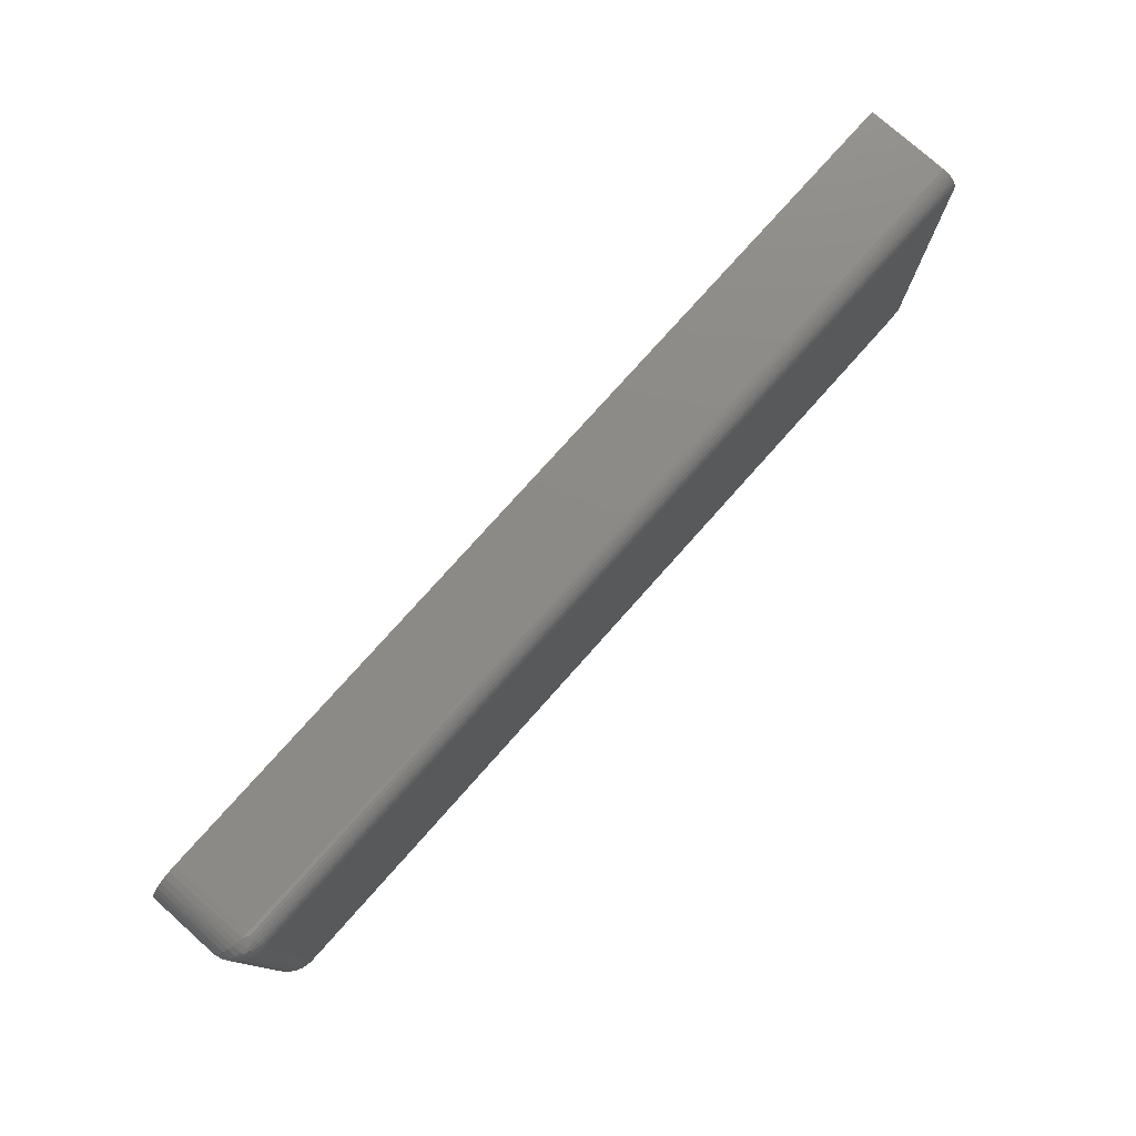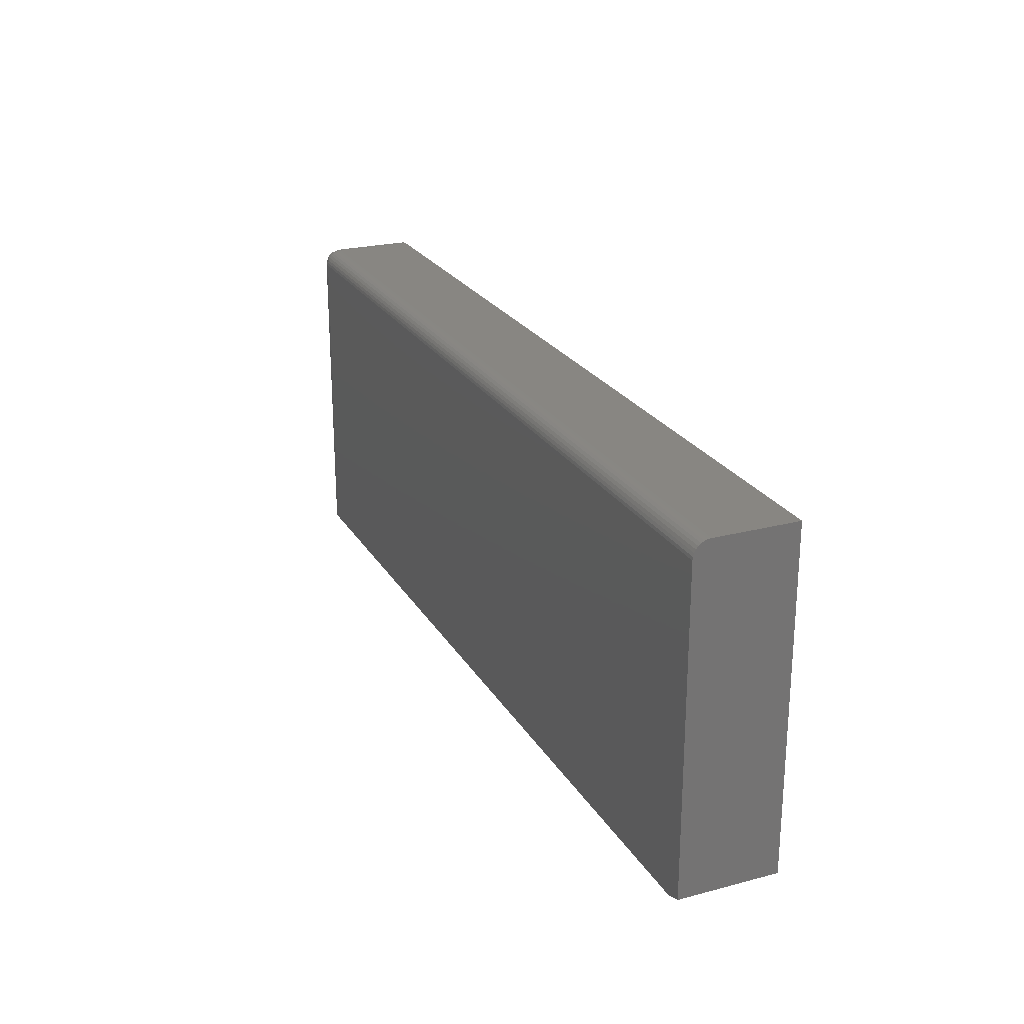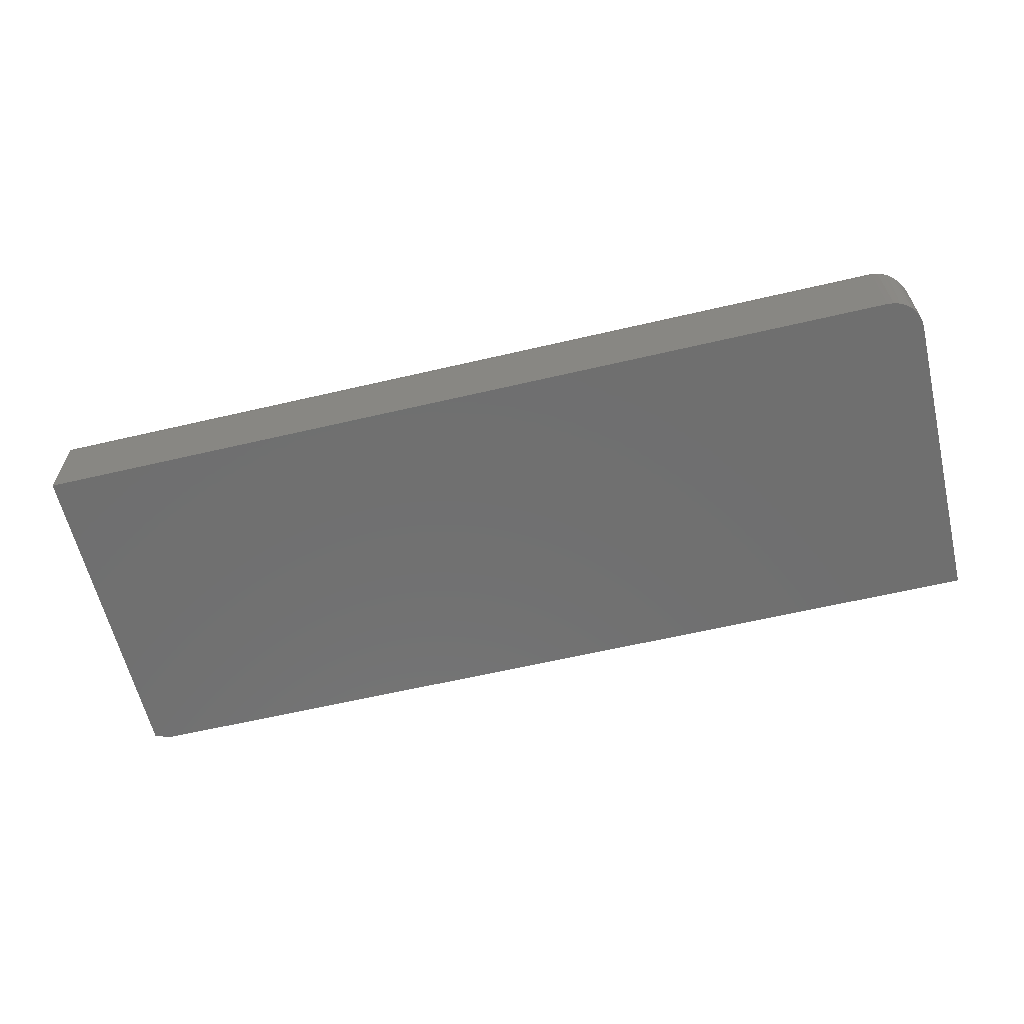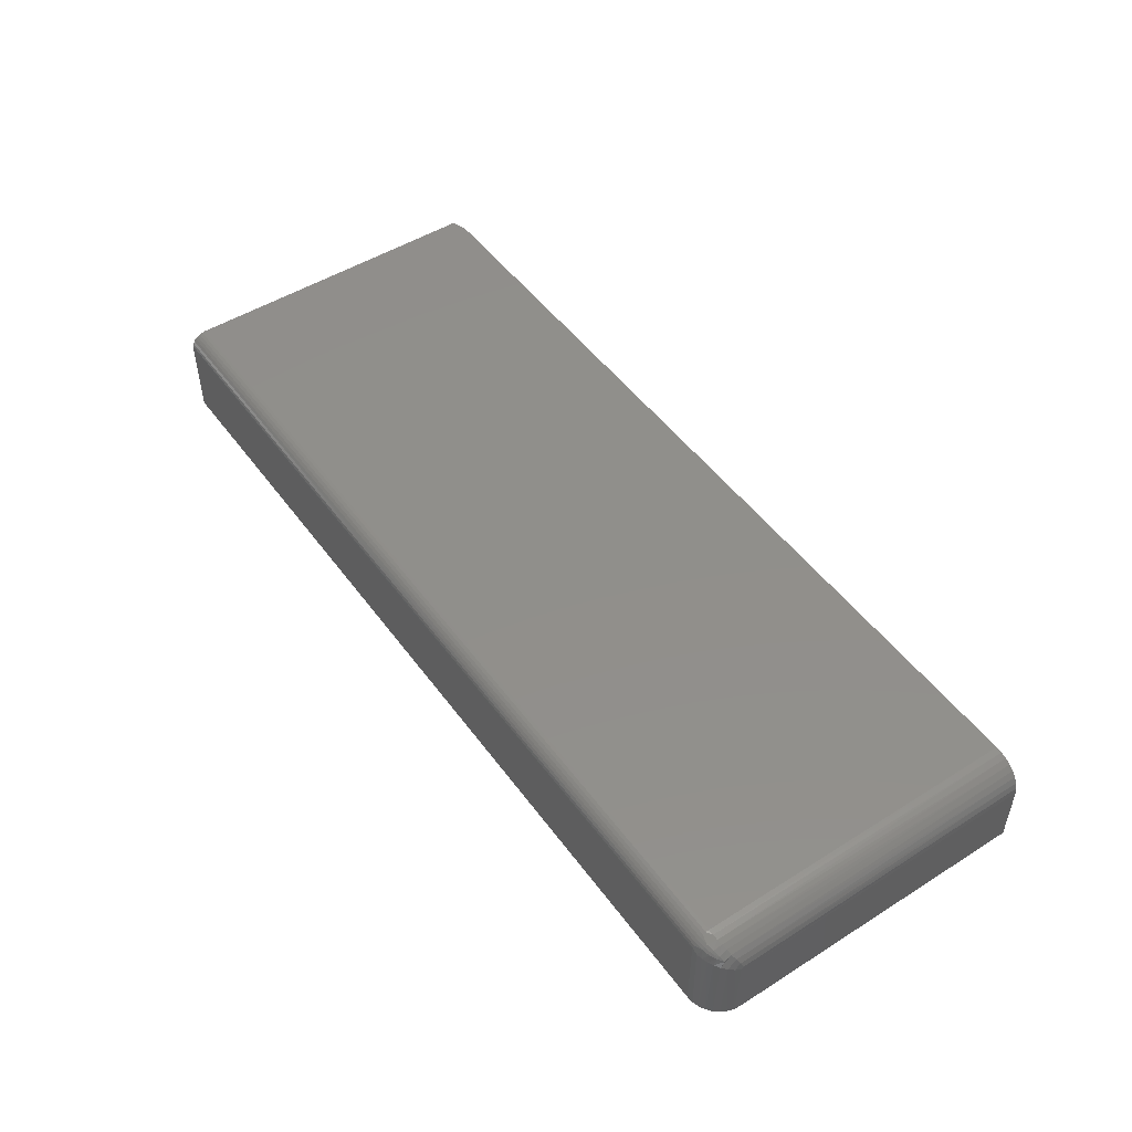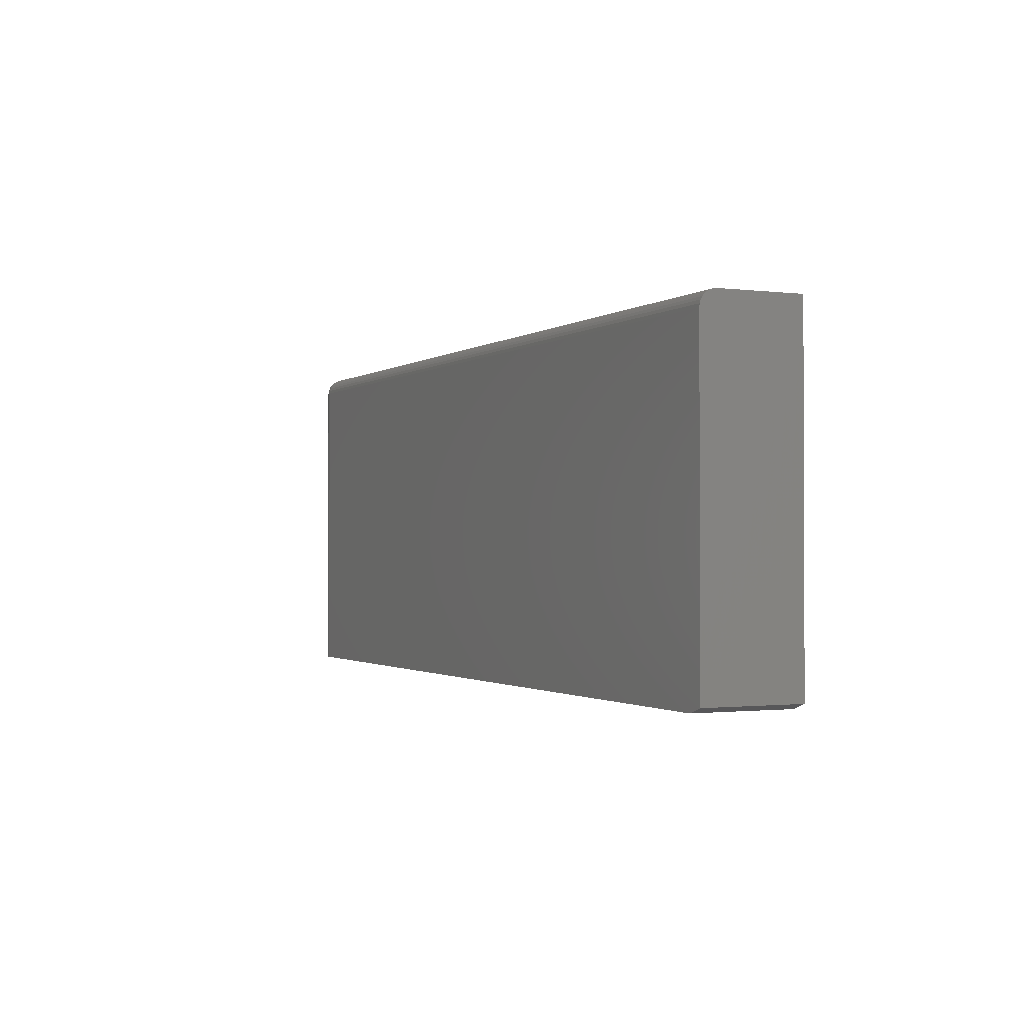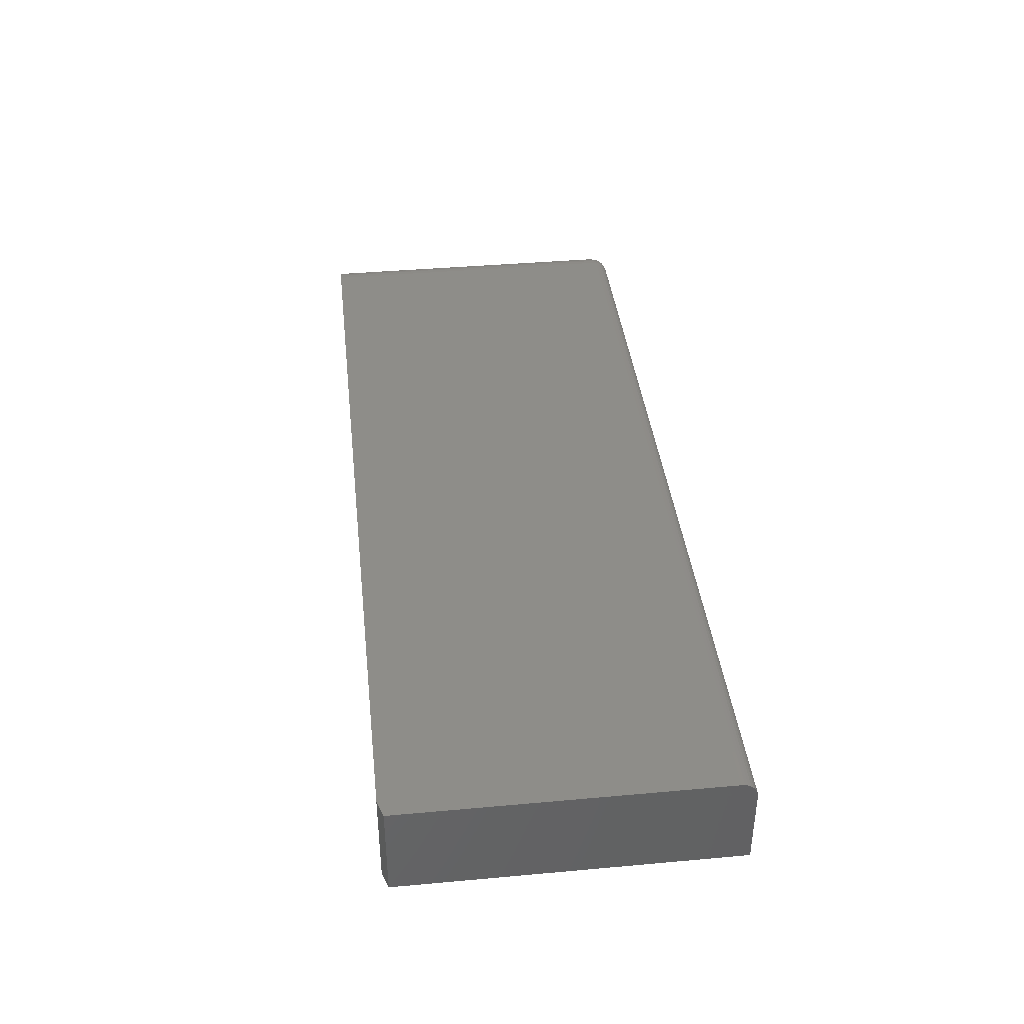
<metadata>
{"format":"stl","ext":"stl","renderer":"f3d","projection":"perspective","resolution":1024,"background":"white","views":[{"elev":77.4,"azim":-48.3,"up":"+Y"},{"elev":23.8,"azim":66.3,"up":"+Y"},{"elev":-61.5,"azim":-166.6,"up":"+Z"},{"elev":49.4,"azim":-124.8,"up":"+Z"},{"elev":-1.2,"azim":65.2,"up":"+Y"},{"elev":39.5,"azim":83.6,"up":"+Z"}]}
</metadata>
<code>
# stl→obj: 68 verts, 132 faces
v 0.75 0.1739 0.1406
v -0.5234 0.1739 0.1406
v 0.75 -0.2812 0.1406
v -0.5234 -0.2891 0.1406
v 0.7266 -0.2891 0.1406
v -0.5414 0.1938 0
v -0.5326 0.1965 0
v -0.5234 0.1974 0
v 0.7266 -0.2891 0
v -0.5703 -0.2891 0
v 0.75 -0.2812 0
v 0.75 0.1974 0
v -0.5703 0.1505 0
v -0.5694 0.1596 0
v -0.5667 0.1684 0
v -0.5624 0.1765 0
v -0.5566 0.1836 0
v -0.5495 0.1895 0
v -0.5566 -0.2891 0.1269
v -0.5414 -0.2891 0.1371
v -0.5495 -0.2891 0.1327
v -0.5326 -0.2891 0.1397
v -0.5624 -0.2891 0.1198
v -0.5667 -0.2891 0.1117
v -0.5694 -0.2891 0.1029
v -0.5703 -0.2891 0.09375
v 0.75 0.1974 0.1172
v -0.5234 0.1974 0.1172
v 0.75 0.1969 0.1218
v -0.5234 0.1969 0.1218
v 0.75 0.1956 0.1262
v -0.5234 0.1956 0.1262
v 0.75 0.1934 0.1302
v -0.5234 0.1934 0.1302
v 0.75 0.1905 0.1338
v -0.5234 0.1905 0.1338
v 0.75 0.187 0.1367
v -0.5234 0.187 0.1367
v 0.75 0.1829 0.1388
v -0.5234 0.1829 0.1388
v 0.75 0.1785 0.1402
v -0.5234 0.1785 0.1402
v -0.5703 0.1505 0.09375
v -0.5698 0.154 0.1007
v -0.5311 0.1736 0.14
v -0.5676 0.1583 0.1094
v -0.5638 0.1624 0.1175
v -0.5586 0.166 0.1247
v -0.5521 0.169 0.1308
v -0.5457 0.1711 0.135
v -0.5386 0.1727 0.1381
v -0.5311 0.1967 0.1169
v -0.5698 0.1575 0.09724
v -0.5676 0.1662 0.1016
v -0.5638 0.1743 0.1056
v -0.5586 0.1815 0.1092
v -0.5521 0.1876 0.1123
v -0.5457 0.1918 0.1144
v -0.5386 0.1948 0.1159
v -0.5594 0.1764 0.1196
v -0.553 0.1831 0.1234
v -0.545 0.1888 0.1262
v -0.553 0.1801 0.1263
v -0.545 0.1829 0.132
v -0.5355 0.1857 0.1353
v -0.5451 0.1861 0.1293
v -0.5355 0.192 0.129
v -0.5356 0.1892 0.1324
f 1 2 3
f 3 2 4
f 3 4 5
f 6 7 8
f 9 10 11
f 12 11 10
f 12 10 13
f 12 13 14
f 12 14 15
f 12 15 16
f 12 16 17
f 12 17 18
f 12 18 6
f 12 6 8
f 19 20 21
f 9 5 4
f 9 4 22
f 9 22 10
f 22 20 19
f 22 19 23
f 22 23 24
f 22 24 25
f 22 25 26
f 22 26 10
f 27 28 29
f 29 28 30
f 29 30 31
f 31 30 32
f 31 32 33
f 33 32 34
f 33 34 35
f 35 34 36
f 35 36 37
f 37 36 38
f 37 38 39
f 39 38 40
f 39 40 41
f 41 40 42
f 41 42 1
f 1 42 2
f 43 13 26
f 26 13 10
f 27 12 28
f 28 12 8
f 43 25 44
f 43 26 25
f 4 45 22
f 4 2 45
f 46 44 25
f 25 24 46
f 47 46 24
f 24 23 47
f 48 47 23
f 23 19 48
f 49 48 19
f 19 21 49
f 50 49 21
f 21 20 50
f 50 20 51
f 51 20 22
f 51 22 45
f 28 7 52
f 28 8 7
f 13 53 14
f 13 43 53
f 14 53 54
f 14 54 15
f 15 54 55
f 15 55 16
f 16 55 56
f 16 56 17
f 17 56 57
f 17 57 18
f 18 57 58
f 18 58 6
f 58 59 6
f 7 6 59
f 59 52 7
f 44 46 54
f 53 44 54
f 44 53 43
f 46 47 55
f 54 46 55
f 48 60 56
f 56 47 48
f 55 47 56
f 60 61 57
f 56 60 57
f 48 49 60
f 61 62 58
f 57 61 58
f 49 50 63
f 58 62 59
f 50 51 64
f 45 42 40
f 65 45 40
f 65 51 45
f 42 45 2
f 52 30 28
f 49 63 60
f 61 60 63
f 50 64 63
f 63 64 66
f 66 61 63
f 62 61 66
f 67 34 32
f 67 32 30
f 67 30 52
f 67 52 59
f 67 59 62
f 40 38 65
f 65 38 36
f 65 36 68
f 68 36 34
f 68 34 67
f 51 65 64
f 64 65 68
f 64 68 66
f 66 68 67
f 66 67 62
f 27 29 31
f 12 27 31
f 12 31 33
f 12 33 35
f 12 35 37
f 12 37 39
f 12 39 41
f 12 41 1
f 12 1 3
f 12 3 11
f 5 9 3
f 3 9 11

</code>
